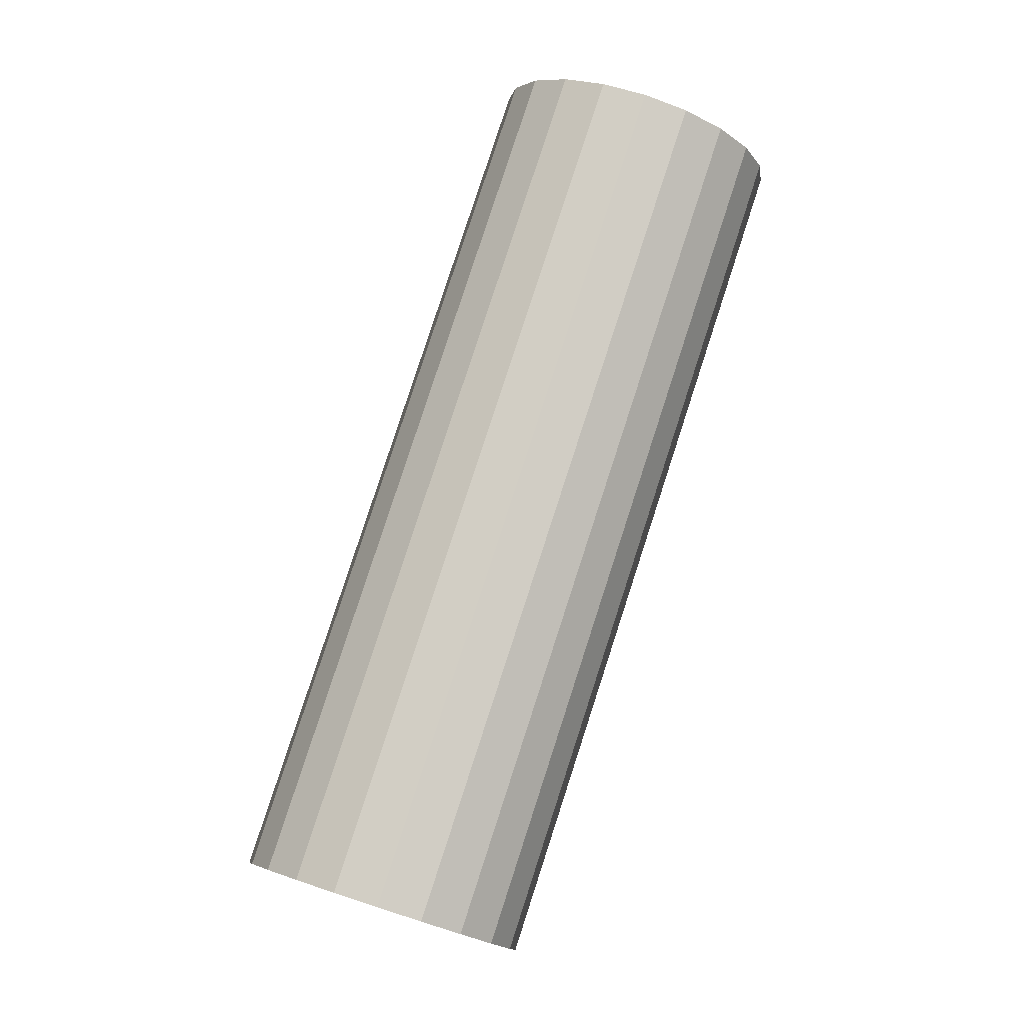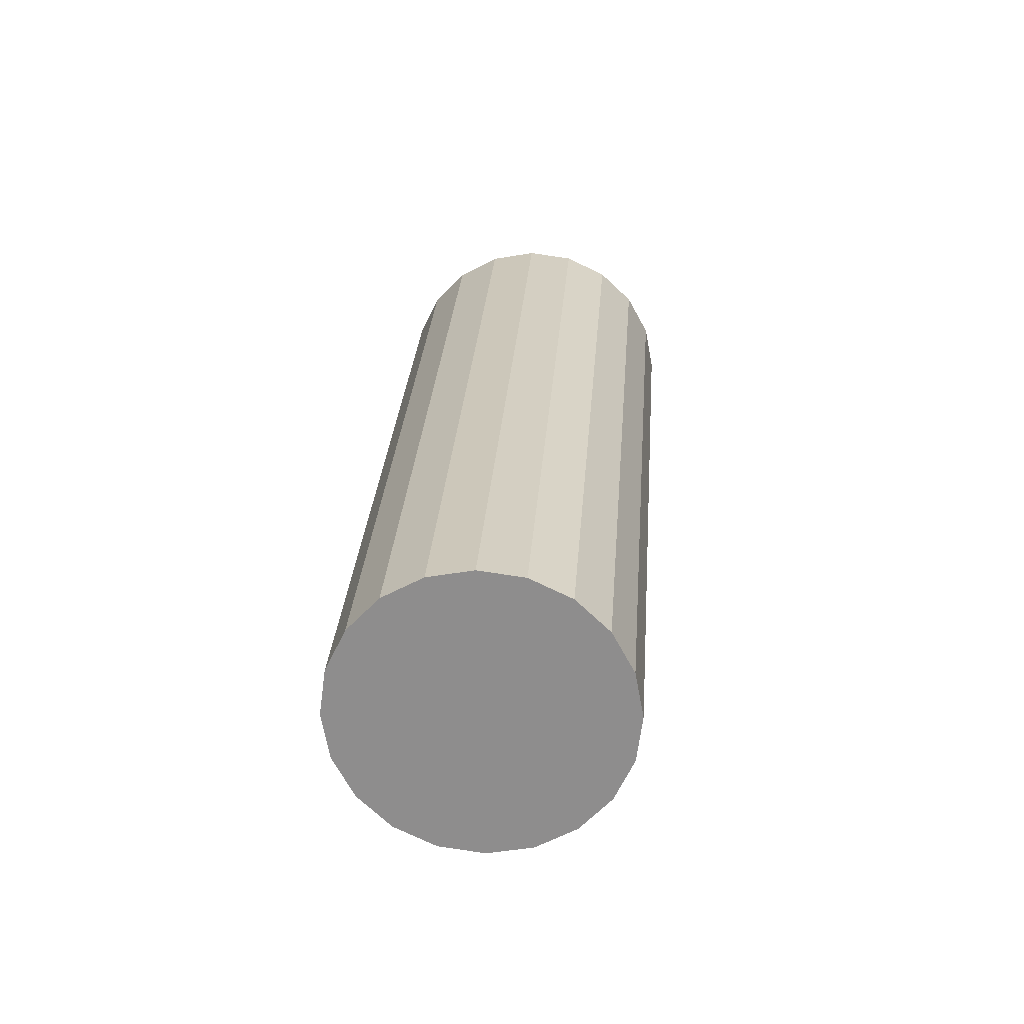
<metadata>
{"format":"obj","ext":"obj","renderer":"f3d","projection":"perspective","resolution":1024,"background":"white","views":[{"elev":27.1,"azim":67.6,"up":"+Y"},{"elev":74.5,"azim":-135.2,"up":"+Y"}]}
</metadata>
<code>
g default
v -0.04527 3.107 7.328
v -0.02021 3.108 7.309
v -0.0005969 3.103 7.285
v 0.01165 3.092 7.259
v 0.01533 3.077 7.232
v 0.01008 3.058 7.208
v -0.003579 3.037 7.188
v -0.02431 3.018 7.175
v -0.05009 3.001 7.17
v -0.0784 2.988 7.174
v -0.1065 2.981 7.186
v -0.1315 2.979 7.204
v -0.1511 2.985 7.228
v -0.1634 2.996 7.255
v -0.167 3.011 7.282
v -0.1618 3.03 7.306
v -0.1481 3.05 7.326
v -0.1274 3.07 7.338
v -0.1016 3.087 7.343
v -0.07332 3.1 7.34
v -0.01468 3.171 7.399
v 0.03544 3.173 7.361
v 0.07467 3.163 7.314
v 0.09916 3.141 7.261
v 0.1065 3.109 7.207
v 0.09602 3.071 7.158
v 0.0687 3.031 7.119
v 0.02723 2.992 7.094
v -0.02433 2.957 7.084
v -0.08093 2.932 7.091
v -0.137 2.917 7.115
v -0.1872 2.915 7.152
v -0.2264 2.925 7.2
v -0.2509 2.947 7.253
v -0.2582 2.979 7.307
v -0.2477 3.017 7.355
v -0.2204 3.057 7.394
v -0.179 3.096 7.42
v -0.1274 3.13 7.43
v -0.07079 3.156 7.422
v 0.01591 3.234 7.47
v 0.09109 3.238 7.414
v 0.1499 3.222 7.342
v 0.1867 3.189 7.262
v 0.1977 3.142 7.182
v 0.182 3.085 7.109
v 0.141 3.024 7.05
v 0.07878 2.965 7.012
v 0.001437 2.914 6.998
v -0.08347 2.876 7.008
v -0.1676 2.854 7.044
v -0.2428 2.85 7.1
v -0.3016 2.866 7.171
v -0.3384 2.899 7.251
v -0.3494 2.946 7.331
v -0.3337 3.003 7.405
v -0.2927 3.064 7.463
v -0.2305 3.122 7.502
v -0.1532 3.174 7.516
v -0.06825 3.212 7.505
v 0.0465 3.298 7.541
v 0.1467 3.302 7.466
v 0.2252 3.281 7.371
v 0.2742 3.237 7.264
v 0.2889 3.174 7.157
v 0.2679 3.099 7.06
v 0.2133 3.018 6.982
v 0.1303 2.939 6.93
v 0.0272 2.871 6.911
v -0.08601 2.82 6.926
v -0.1982 2.79 6.973
v -0.2985 2.786 7.047
v -0.3769 2.807 7.143
v -0.4259 2.85 7.249
v -0.4406 2.913 7.356
v -0.4196 2.989 7.454
v -0.365 3.07 7.532
v -0.282 3.149 7.583
v -0.1789 3.217 7.602
v -0.06571 3.268 7.588
v 0.0771 3.361 7.612
v 0.2024 3.367 7.518
v 0.3005 3.341 7.399
v 0.3617 3.286 7.266
v 0.3801 3.207 7.132
v 0.3538 3.112 7.01
v 0.2855 3.011 6.913
v 0.1819 2.913 6.849
v 0.05297 2.828 6.825
v -0.08854 2.764 6.843
v -0.2288 2.727 6.902
v -0.3541 2.721 6.995
v -0.4522 2.747 7.114
v -0.5134 2.802 7.247
v -0.5318 2.881 7.381
v -0.5056 2.975 7.503
v -0.4373 3.077 7.601
v -0.3336 3.175 7.665
v -0.2047 3.26 7.689
v -0.06318 3.324 7.671
v -0.04581 3.589 7.461
v 0.07949 3.595 7.367
v 0.1776 3.569 7.248
v 0.2388 3.514 7.115
v 0.2572 3.435 6.981
v 0.2309 3.341 6.86
v 0.1626 3.239 6.762
v 0.05896 3.141 6.698
v -0.06994 3.056 6.674
v -0.2114 2.992 6.692
v -0.3517 2.955 6.751
v -0.477 2.95 6.844
v -0.5751 2.975 6.963
v -0.6363 3.03 7.096
v -0.6547 3.109 7.23
v -0.6285 3.204 7.352
v -0.5602 3.305 7.45
v -0.4565 3.403 7.514
v -0.3276 3.488 7.538
v -0.1861 3.553 7.52
v -0.1687 3.818 7.31
v -0.04342 3.823 7.217
v 0.05464 3.797 7.097
v 0.1159 3.742 6.964
v 0.1343 3.664 6.83
v 0.108 3.569 6.709
v 0.03973 3.468 6.611
v -0.06394 3.37 6.547
v -0.1928 3.284 6.523
v -0.3344 3.22 6.541
v -0.4746 3.183 6.6
v -0.5999 3.178 6.693
v -0.698 3.204 6.812
v -0.7592 3.259 6.946
v -0.7776 3.337 7.079
v -0.7514 3.432 7.201
v -0.6831 3.533 7.299
v -0.5794 3.631 7.363
v -0.4505 3.717 7.387
v -0.309 3.781 7.369
v -0.2916 4.046 7.159
v -0.1663 4.052 7.066
v -0.06826 4.026 6.947
v -0.007037 3.971 6.814
v 0.01136 3.892 6.68
v -0.01488 3.797 6.558
v -0.08317 3.696 6.46
v -0.1868 3.598 6.396
v -0.3157 3.513 6.372
v -0.4573 3.448 6.39
v -0.5975 3.412 6.449
v -0.7228 3.406 6.542
v -0.8209 3.432 6.662
v -0.8821 3.487 6.795
v -0.9005 3.566 6.929
v -0.8743 3.66 7.05
v -0.806 3.762 7.148
v -0.7023 3.86 7.212
v -0.5734 3.945 7.236
v -0.4319 4.009 7.218
v -0.4145 4.274 7.008
v -0.2892 4.28 6.915
v -0.1912 4.254 6.796
v -0.1299 4.199 6.663
v -0.1115 4.12 6.529
v -0.1378 4.026 6.407
v -0.2061 3.924 6.309
v -0.3098 3.826 6.245
v -0.4387 3.741 6.221
v -0.5802 3.677 6.239
v -0.7204 3.64 6.298
v -0.8457 3.634 6.392
v -0.9438 3.66 6.511
v -1.005 3.715 6.644
v -1.023 3.794 6.778
v -0.9972 3.889 6.899
v -0.9289 3.99 6.997
v -0.8252 4.088 7.061
v -0.6963 4.173 7.085
v -0.5548 4.237 7.067
v -0.5374 4.503 6.857
v -0.4121 4.508 6.764
v -0.3141 4.482 6.645
v -0.2528 4.427 6.512
v -0.2345 4.349 6.378
v -0.2607 4.254 6.256
v -0.329 4.153 6.158
v -0.4327 4.055 6.094
v -0.5616 3.969 6.07
v -0.7031 3.905 6.088
v -0.8433 3.868 6.147
v -0.9686 3.863 6.241
v -1.067 3.889 6.36
v -1.128 3.944 6.493
v -1.146 4.022 6.627
v -1.12 4.117 6.749
v -1.052 4.218 6.846
v -0.9481 4.316 6.91
v -0.8192 4.402 6.934
v -0.6777 4.466 6.916
v -0.6603 4.731 6.706
v -0.535 4.736 6.613
v -0.437 4.711 6.494
v -0.3758 4.656 6.361
v -0.3574 4.577 6.227
v -0.3836 4.482 6.105
v -0.4519 4.381 6.007
v -0.5556 4.283 5.943
v -0.6845 4.198 5.919
v -0.826 4.133 5.938
v -0.9663 4.097 5.996
v -1.092 4.091 6.09
v -1.19 4.117 6.209
v -1.251 4.172 6.342
v -1.269 4.251 6.476
v -1.243 4.345 6.598
v -1.175 4.447 6.695
v -1.071 4.545 6.759
v -0.9421 4.63 6.783
v -0.8006 4.694 6.765
v -0.7832 4.959 6.556
v -0.6579 4.965 6.462
v -0.5599 4.939 6.343
v -0.4987 4.884 6.21
v -0.4803 4.805 6.076
v -0.5065 4.711 5.954
v -0.5748 4.609 5.856
v -0.6785 4.511 5.792
v -0.8074 4.426 5.768
v -0.9489 4.362 5.787
v -1.089 4.325 5.845
v -1.214 4.319 5.939
v -1.313 4.345 6.058
v -1.374 4.4 6.191
v -1.392 4.479 6.325
v -1.366 4.574 6.447
v -1.298 4.675 6.544
v -1.194 4.773 6.608
v -1.065 4.858 6.632
v -0.9235 4.922 6.614
v -0.9062 5.187 6.405
v -0.7809 5.193 6.311
v -0.6828 5.167 6.192
v -0.6216 5.112 6.059
v -0.6032 5.034 5.925
v -0.6294 4.939 5.803
v -0.6977 4.838 5.706
v -0.8014 4.739 5.642
v -0.9303 4.654 5.617
v -1.072 4.59 5.636
v -1.212 4.553 5.694
v -1.337 4.548 5.788
v -1.435 4.574 5.907
v -1.497 4.629 6.04
v -1.515 4.707 6.174
v -1.489 4.802 6.296
v -1.421 4.903 6.394
v -1.317 5.001 6.457
v -1.188 5.087 6.482
v -1.046 5.151 6.463
v -1.029 5.416 6.254
v -0.9038 5.421 6.16
v -0.8057 5.395 6.041
v -0.7445 5.34 5.908
v -0.7261 5.262 5.774
v -0.7523 5.167 5.652
v -0.8206 5.066 5.555
v -0.9243 4.968 5.491
v -1.053 4.882 5.467
v -1.195 4.818 5.485
v -1.335 4.782 5.544
v -1.46 4.776 5.637
v -1.558 4.802 5.756
v -1.62 4.857 5.889
v -1.638 4.936 6.023
v -1.612 5.03 6.145
v -1.543 5.131 6.243
v -1.44 5.23 6.307
v -1.311 5.315 6.331
v -1.169 5.379 6.312
v -1.152 5.644 6.103
v -1.027 5.65 6.009
v -0.9286 5.624 5.89
v -0.8674 5.569 5.757
v -0.849 5.49 5.623
v -0.8752 5.396 5.501
v -0.9435 5.294 5.404
v -1.047 5.196 5.34
v -1.176 5.111 5.316
v -1.318 5.047 5.334
v -1.458 5.01 5.393
v -1.583 5.004 5.486
v -1.681 5.03 5.605
v -1.742 5.085 5.738
v -1.761 5.164 5.872
v -1.735 5.258 5.994
v -1.666 5.36 6.092
v -1.563 5.458 6.156
v -1.434 5.543 6.18
v -1.292 5.607 6.162
v -1.183 5.581 6.032
v -1.082 5.585 5.957
v -1.004 5.564 5.862
v -0.9549 5.52 5.755
v -0.9402 5.457 5.648
v -0.9612 5.382 5.551
v -1.016 5.301 5.473
v -1.099 5.222 5.421
v -1.202 5.154 5.402
v -1.315 5.103 5.417
v -1.427 5.073 5.464
v -1.528 5.069 5.538
v -1.606 5.09 5.634
v -1.655 5.134 5.74
v -1.67 5.196 5.847
v -1.649 5.272 5.945
v -1.594 5.353 6.023
v -1.511 5.432 6.074
v -1.408 5.5 6.093
v -1.295 5.551 6.079
v -1.213 5.517 5.961
v -1.138 5.521 5.905
v -1.079 5.505 5.833
v -1.042 5.472 5.753
v -1.031 5.425 5.673
v -1.047 5.368 5.6
v -1.088 5.307 5.541
v -1.15 5.248 5.503
v -1.228 5.197 5.489
v -1.313 5.159 5.499
v -1.397 5.137 5.535
v -1.472 5.133 5.591
v -1.531 5.149 5.662
v -1.567 5.182 5.742
v -1.578 5.229 5.822
v -1.563 5.286 5.896
v -1.522 5.347 5.954
v -1.46 5.406 5.993
v -1.382 5.457 6.007
v -1.297 5.495 5.996
v -1.244 5.454 5.89
v -1.194 5.456 5.852
v -1.154 5.446 5.805
v -1.13 5.424 5.752
v -1.123 5.392 5.698
v -1.133 5.354 5.649
v -1.16 5.314 5.61
v -1.202 5.275 5.585
v -1.253 5.24 5.575
v -1.31 5.215 5.582
v -1.366 5.2 5.606
v -1.416 5.198 5.643
v -1.455 5.208 5.691
v -1.48 5.23 5.744
v -1.487 5.262 5.798
v -1.477 5.3 5.846
v -1.449 5.34 5.885
v -1.408 5.379 5.911
v -1.356 5.413 5.921
v -1.3 5.439 5.913
v -1.274 5.39 5.819
v -1.249 5.391 5.8
v -1.23 5.386 5.776
v -1.217 5.375 5.75
v -1.214 5.36 5.723
v -1.219 5.341 5.698
v -1.233 5.32 5.679
v -1.253 5.301 5.666
v -1.279 5.284 5.661
v -1.307 5.271 5.665
v -1.336 5.264 5.677
v -1.361 5.262 5.695
v -1.38 5.268 5.719
v -1.392 5.279 5.746
v -1.396 5.294 5.773
v -1.391 5.313 5.797
v -1.377 5.334 5.817
v -1.356 5.353 5.829
v -1.331 5.37 5.834
v -1.302 5.383 5.83
v -0.07586 3.044 7.257
v -1.305 5.327 5.748
f 1 2 21
f 21 2 22
f 2 3 22
f 22 3 23
f 3 4 23
f 23 4 24
f 4 5 24
f 24 5 25
f 5 6 25
f 25 6 26
f 6 7 26
f 26 7 27
f 7 8 27
f 27 8 28
f 8 9 28
f 28 9 29
f 9 10 29
f 29 10 30
f 10 11 30
f 30 11 31
f 11 12 31
f 31 12 32
f 12 13 32
f 32 13 33
f 13 14 33
f 33 14 34
f 14 15 34
f 34 15 35
f 15 16 35
f 35 16 36
f 16 17 36
f 36 17 37
f 17 18 37
f 37 18 38
f 18 19 38
f 38 19 39
f 19 20 39
f 39 20 40
f 20 1 40
f 40 1 21
f 21 22 41
f 41 22 42
f 22 23 42
f 42 23 43
f 23 24 43
f 43 24 44
f 24 25 44
f 44 25 45
f 25 26 45
f 45 26 46
f 26 27 46
f 46 27 47
f 27 28 47
f 47 28 48
f 28 29 48
f 48 29 49
f 29 30 49
f 49 30 50
f 30 31 50
f 50 31 51
f 31 32 51
f 51 32 52
f 32 33 52
f 52 33 53
f 33 34 53
f 53 34 54
f 34 35 54
f 54 35 55
f 35 36 55
f 55 36 56
f 36 37 56
f 56 37 57
f 37 38 57
f 57 38 58
f 38 39 58
f 58 39 59
f 39 40 59
f 59 40 60
f 40 21 60
f 60 21 41
f 41 42 61
f 61 42 62
f 42 43 62
f 62 43 63
f 43 44 63
f 63 44 64
f 44 45 64
f 64 45 65
f 45 46 65
f 65 46 66
f 46 47 66
f 66 47 67
f 47 48 67
f 67 48 68
f 48 49 68
f 68 49 69
f 49 50 69
f 69 50 70
f 50 51 70
f 70 51 71
f 51 52 71
f 71 52 72
f 52 53 72
f 72 53 73
f 53 54 73
f 73 54 74
f 54 55 74
f 74 55 75
f 55 56 75
f 75 56 76
f 56 57 76
f 76 57 77
f 57 58 77
f 77 58 78
f 58 59 78
f 78 59 79
f 59 60 79
f 79 60 80
f 60 41 80
f 80 41 61
f 61 62 81
f 81 62 82
f 62 63 82
f 82 63 83
f 63 64 83
f 83 64 84
f 64 65 84
f 84 65 85
f 65 66 85
f 85 66 86
f 66 67 86
f 86 67 87
f 67 68 87
f 87 68 88
f 68 69 88
f 88 69 89
f 69 70 89
f 89 70 90
f 70 71 90
f 90 71 91
f 71 72 91
f 91 72 92
f 72 73 92
f 92 73 93
f 73 74 93
f 93 74 94
f 74 75 94
f 94 75 95
f 75 76 95
f 95 76 96
f 76 77 96
f 96 77 97
f 77 78 97
f 97 78 98
f 78 79 98
f 98 79 99
f 79 80 99
f 99 80 100
f 80 61 100
f 100 61 81
f 81 82 101
f 101 82 102
f 82 83 102
f 102 83 103
f 83 84 103
f 103 84 104
f 84 85 104
f 104 85 105
f 85 86 105
f 105 86 106
f 86 87 106
f 106 87 107
f 87 88 107
f 107 88 108
f 88 89 108
f 108 89 109
f 89 90 109
f 109 90 110
f 90 91 110
f 110 91 111
f 91 92 111
f 111 92 112
f 92 93 112
f 112 93 113
f 93 94 113
f 113 94 114
f 94 95 114
f 114 95 115
f 95 96 115
f 115 96 116
f 96 97 116
f 116 97 117
f 97 98 117
f 117 98 118
f 98 99 118
f 118 99 119
f 99 100 119
f 119 100 120
f 100 81 120
f 120 81 101
f 101 102 121
f 121 102 122
f 102 103 122
f 122 103 123
f 103 104 123
f 123 104 124
f 104 105 124
f 124 105 125
f 105 106 125
f 125 106 126
f 106 107 126
f 126 107 127
f 107 108 127
f 127 108 128
f 108 109 128
f 128 109 129
f 109 110 129
f 129 110 130
f 110 111 130
f 130 111 131
f 111 112 131
f 131 112 132
f 112 113 132
f 132 113 133
f 113 114 133
f 133 114 134
f 114 115 134
f 134 115 135
f 115 116 135
f 135 116 136
f 116 117 136
f 136 117 137
f 117 118 137
f 137 118 138
f 118 119 138
f 138 119 139
f 119 120 139
f 139 120 140
f 120 101 140
f 140 101 121
f 121 122 141
f 141 122 142
f 122 123 142
f 142 123 143
f 123 124 143
f 143 124 144
f 124 125 144
f 144 125 145
f 125 126 145
f 145 126 146
f 126 127 146
f 146 127 147
f 127 128 147
f 147 128 148
f 128 129 148
f 148 129 149
f 129 130 149
f 149 130 150
f 130 131 150
f 150 131 151
f 131 132 151
f 151 132 152
f 132 133 152
f 152 133 153
f 133 134 153
f 153 134 154
f 134 135 154
f 154 135 155
f 135 136 155
f 155 136 156
f 136 137 156
f 156 137 157
f 137 138 157
f 157 138 158
f 138 139 158
f 158 139 159
f 139 140 159
f 159 140 160
f 140 121 160
f 160 121 141
f 141 142 161
f 161 142 162
f 142 143 162
f 162 143 163
f 143 144 163
f 163 144 164
f 144 145 164
f 164 145 165
f 145 146 165
f 165 146 166
f 146 147 166
f 166 147 167
f 147 148 167
f 167 148 168
f 148 149 168
f 168 149 169
f 149 150 169
f 169 150 170
f 150 151 170
f 170 151 171
f 151 152 171
f 171 152 172
f 152 153 172
f 172 153 173
f 153 154 173
f 173 154 174
f 154 155 174
f 174 155 175
f 155 156 175
f 175 156 176
f 156 157 176
f 176 157 177
f 157 158 177
f 177 158 178
f 158 159 178
f 178 159 179
f 159 160 179
f 179 160 180
f 160 141 180
f 180 141 161
f 161 162 181
f 181 162 182
f 162 163 182
f 182 163 183
f 163 164 183
f 183 164 184
f 164 165 184
f 184 165 185
f 165 166 185
f 185 166 186
f 166 167 186
f 186 167 187
f 167 168 187
f 187 168 188
f 168 169 188
f 188 169 189
f 169 170 189
f 189 170 190
f 170 171 190
f 190 171 191
f 171 172 191
f 191 172 192
f 172 173 192
f 192 173 193
f 173 174 193
f 193 174 194
f 174 175 194
f 194 175 195
f 175 176 195
f 195 176 196
f 176 177 196
f 196 177 197
f 177 178 197
f 197 178 198
f 178 179 198
f 198 179 199
f 179 180 199
f 199 180 200
f 180 161 200
f 200 161 181
f 181 182 201
f 201 182 202
f 182 183 202
f 202 183 203
f 183 184 203
f 203 184 204
f 184 185 204
f 204 185 205
f 185 186 205
f 205 186 206
f 186 187 206
f 206 187 207
f 187 188 207
f 207 188 208
f 188 189 208
f 208 189 209
f 189 190 209
f 209 190 210
f 190 191 210
f 210 191 211
f 191 192 211
f 211 192 212
f 192 193 212
f 212 193 213
f 193 194 213
f 213 194 214
f 194 195 214
f 214 195 215
f 195 196 215
f 215 196 216
f 196 197 216
f 216 197 217
f 197 198 217
f 217 198 218
f 198 199 218
f 218 199 219
f 199 200 219
f 219 200 220
f 200 181 220
f 220 181 201
f 201 202 221
f 221 202 222
f 202 203 222
f 222 203 223
f 203 204 223
f 223 204 224
f 204 205 224
f 224 205 225
f 205 206 225
f 225 206 226
f 206 207 226
f 226 207 227
f 207 208 227
f 227 208 228
f 208 209 228
f 228 209 229
f 209 210 229
f 229 210 230
f 210 211 230
f 230 211 231
f 211 212 231
f 231 212 232
f 212 213 232
f 232 213 233
f 213 214 233
f 233 214 234
f 214 215 234
f 234 215 235
f 215 216 235
f 235 216 236
f 216 217 236
f 236 217 237
f 217 218 237
f 237 218 238
f 218 219 238
f 238 219 239
f 219 220 239
f 239 220 240
f 220 201 240
f 240 201 221
f 221 222 241
f 241 222 242
f 222 223 242
f 242 223 243
f 223 224 243
f 243 224 244
f 224 225 244
f 244 225 245
f 225 226 245
f 245 226 246
f 226 227 246
f 246 227 247
f 227 228 247
f 247 228 248
f 228 229 248
f 248 229 249
f 229 230 249
f 249 230 250
f 230 231 250
f 250 231 251
f 231 232 251
f 251 232 252
f 232 233 252
f 252 233 253
f 233 234 253
f 253 234 254
f 234 235 254
f 254 235 255
f 235 236 255
f 255 236 256
f 236 237 256
f 256 237 257
f 237 238 257
f 257 238 258
f 238 239 258
f 258 239 259
f 239 240 259
f 259 240 260
f 240 221 260
f 260 221 241
f 241 242 261
f 261 242 262
f 242 243 262
f 262 243 263
f 243 244 263
f 263 244 264
f 244 245 264
f 264 245 265
f 245 246 265
f 265 246 266
f 246 247 266
f 266 247 267
f 247 248 267
f 267 248 268
f 248 249 268
f 268 249 269
f 249 250 269
f 269 250 270
f 250 251 270
f 270 251 271
f 251 252 271
f 271 252 272
f 252 253 272
f 272 253 273
f 253 254 273
f 273 254 274
f 254 255 274
f 274 255 275
f 255 256 275
f 275 256 276
f 256 257 276
f 276 257 277
f 257 258 277
f 277 258 278
f 258 259 278
f 278 259 279
f 259 260 279
f 279 260 280
f 260 241 280
f 280 241 261
f 261 262 281
f 281 262 282
f 262 263 282
f 282 263 283
f 263 264 283
f 283 264 284
f 264 265 284
f 284 265 285
f 265 266 285
f 285 266 286
f 266 267 286
f 286 267 287
f 267 268 287
f 287 268 288
f 268 269 288
f 288 269 289
f 269 270 289
f 289 270 290
f 270 271 290
f 290 271 291
f 271 272 291
f 291 272 292
f 272 273 292
f 292 273 293
f 273 274 293
f 293 274 294
f 274 275 294
f 294 275 295
f 275 276 295
f 295 276 296
f 276 277 296
f 296 277 297
f 277 278 297
f 297 278 298
f 278 279 298
f 298 279 299
f 279 280 299
f 299 280 300
f 280 261 300
f 300 261 281
f 281 282 301
f 301 282 302
f 282 283 302
f 302 283 303
f 283 284 303
f 303 284 304
f 284 285 304
f 304 285 305
f 285 286 305
f 305 286 306
f 286 287 306
f 306 287 307
f 287 288 307
f 307 288 308
f 288 289 308
f 308 289 309
f 289 290 309
f 309 290 310
f 290 291 310
f 310 291 311
f 291 292 311
f 311 292 312
f 292 293 312
f 312 293 313
f 293 294 313
f 313 294 314
f 294 295 314
f 314 295 315
f 295 296 315
f 315 296 316
f 296 297 316
f 316 297 317
f 297 298 317
f 317 298 318
f 298 299 318
f 318 299 319
f 299 300 319
f 319 300 320
f 300 281 320
f 320 281 301
f 301 302 321
f 321 302 322
f 302 303 322
f 322 303 323
f 303 304 323
f 323 304 324
f 304 305 324
f 324 305 325
f 305 306 325
f 325 306 326
f 306 307 326
f 326 307 327
f 307 308 327
f 327 308 328
f 308 309 328
f 328 309 329
f 309 310 329
f 329 310 330
f 310 311 330
f 330 311 331
f 311 312 331
f 331 312 332
f 312 313 332
f 332 313 333
f 313 314 333
f 333 314 334
f 314 315 334
f 334 315 335
f 315 316 335
f 335 316 336
f 316 317 336
f 336 317 337
f 317 318 337
f 337 318 338
f 318 319 338
f 338 319 339
f 319 320 339
f 339 320 340
f 320 301 340
f 340 301 321
f 321 322 341
f 341 322 342
f 322 323 342
f 342 323 343
f 323 324 343
f 343 324 344
f 324 325 344
f 344 325 345
f 325 326 345
f 345 326 346
f 326 327 346
f 346 327 347
f 327 328 347
f 347 328 348
f 328 329 348
f 348 329 349
f 329 330 349
f 349 330 350
f 330 331 350
f 350 331 351
f 331 332 351
f 351 332 352
f 332 333 352
f 352 333 353
f 333 334 353
f 353 334 354
f 334 335 354
f 354 335 355
f 335 336 355
f 355 336 356
f 336 337 356
f 356 337 357
f 337 338 357
f 357 338 358
f 338 339 358
f 358 339 359
f 339 340 359
f 359 340 360
f 340 321 360
f 360 321 341
f 341 342 361
f 361 342 362
f 342 343 362
f 362 343 363
f 343 344 363
f 363 344 364
f 344 345 364
f 364 345 365
f 345 346 365
f 365 346 366
f 346 347 366
f 366 347 367
f 347 348 367
f 367 348 368
f 348 349 368
f 368 349 369
f 349 350 369
f 369 350 370
f 350 351 370
f 370 351 371
f 351 352 371
f 371 352 372
f 352 353 372
f 372 353 373
f 353 354 373
f 373 354 374
f 354 355 374
f 374 355 375
f 355 356 375
f 375 356 376
f 356 357 376
f 376 357 377
f 357 358 377
f 377 358 378
f 358 359 378
f 378 359 379
f 359 360 379
f 379 360 380
f 360 341 380
f 380 341 361
f 2 1 381
f 3 2 381
f 4 3 381
f 5 4 381
f 6 5 381
f 7 6 381
f 8 7 381
f 9 8 381
f 10 9 381
f 11 10 381
f 12 11 381
f 13 12 381
f 14 13 381
f 15 14 381
f 16 15 381
f 17 16 381
f 18 17 381
f 19 18 381
f 20 19 381
f 1 20 381
f 361 362 382
f 362 363 382
f 363 364 382
f 364 365 382
f 365 366 382
f 366 367 382
f 367 368 382
f 368 369 382
f 369 370 382
f 370 371 382
f 371 372 382
f 372 373 382
f 373 374 382
f 374 375 382
f 375 376 382
f 376 377 382
f 377 378 382
f 378 379 382
f 379 380 382
f 380 361 382

</code>
